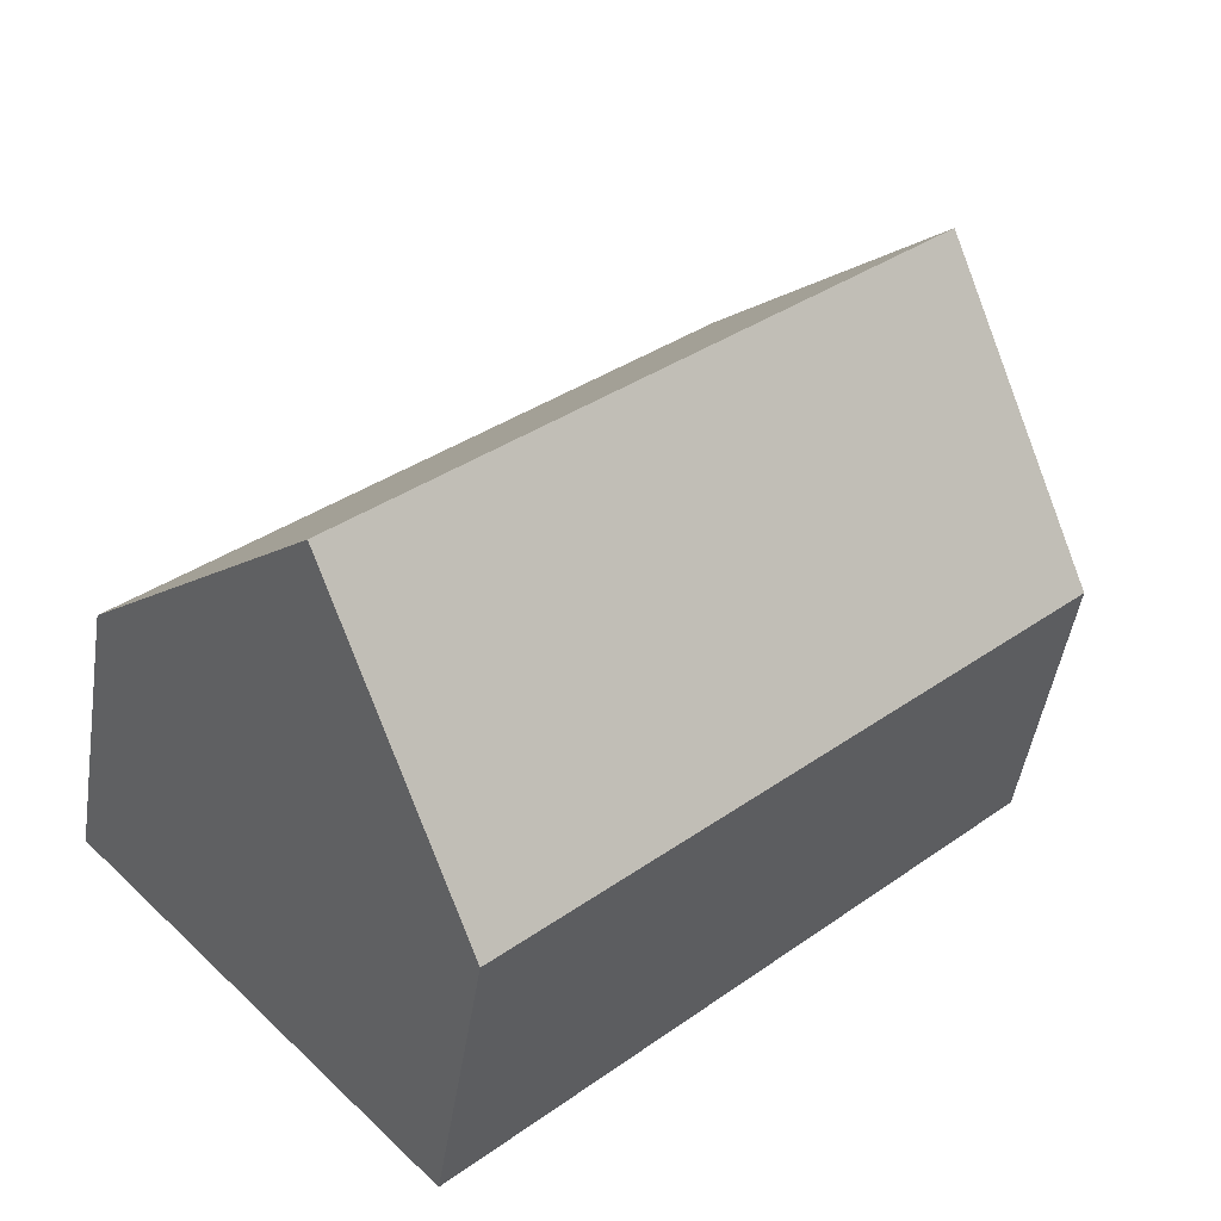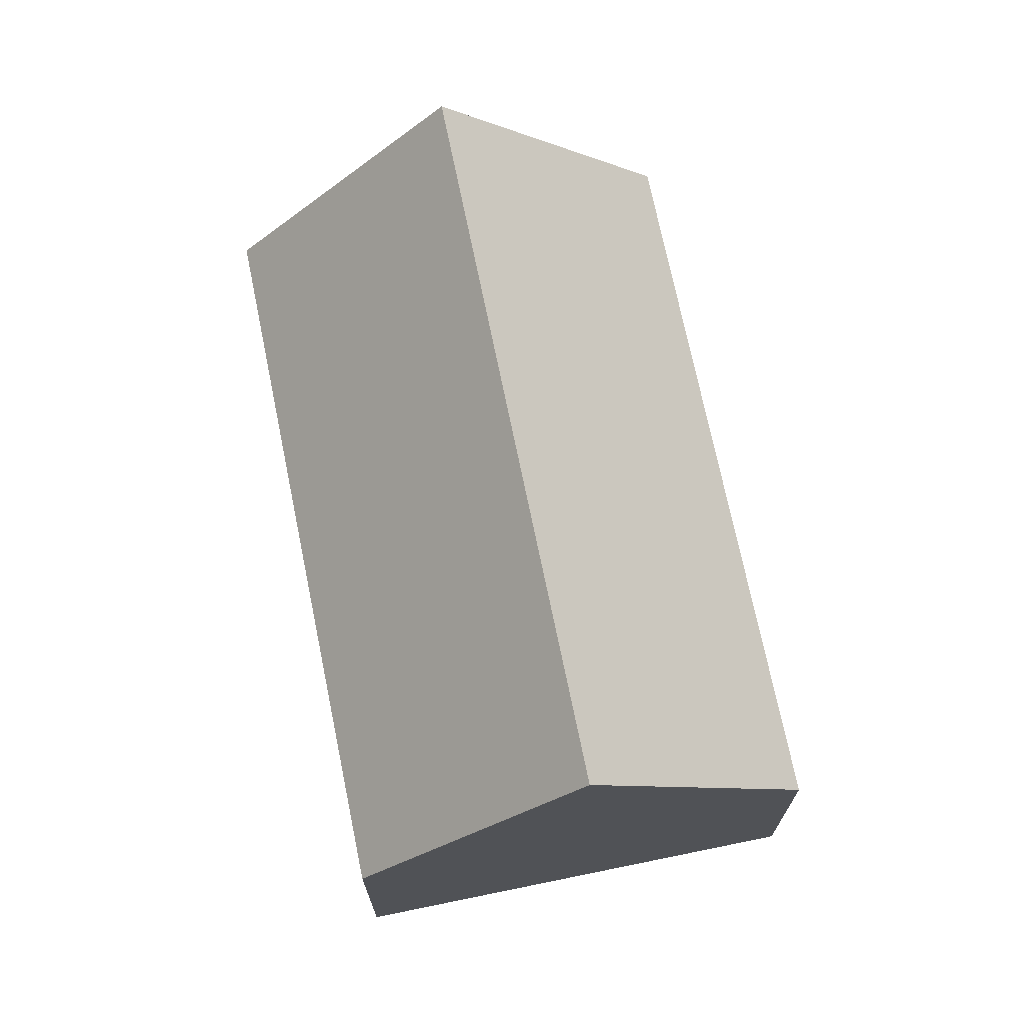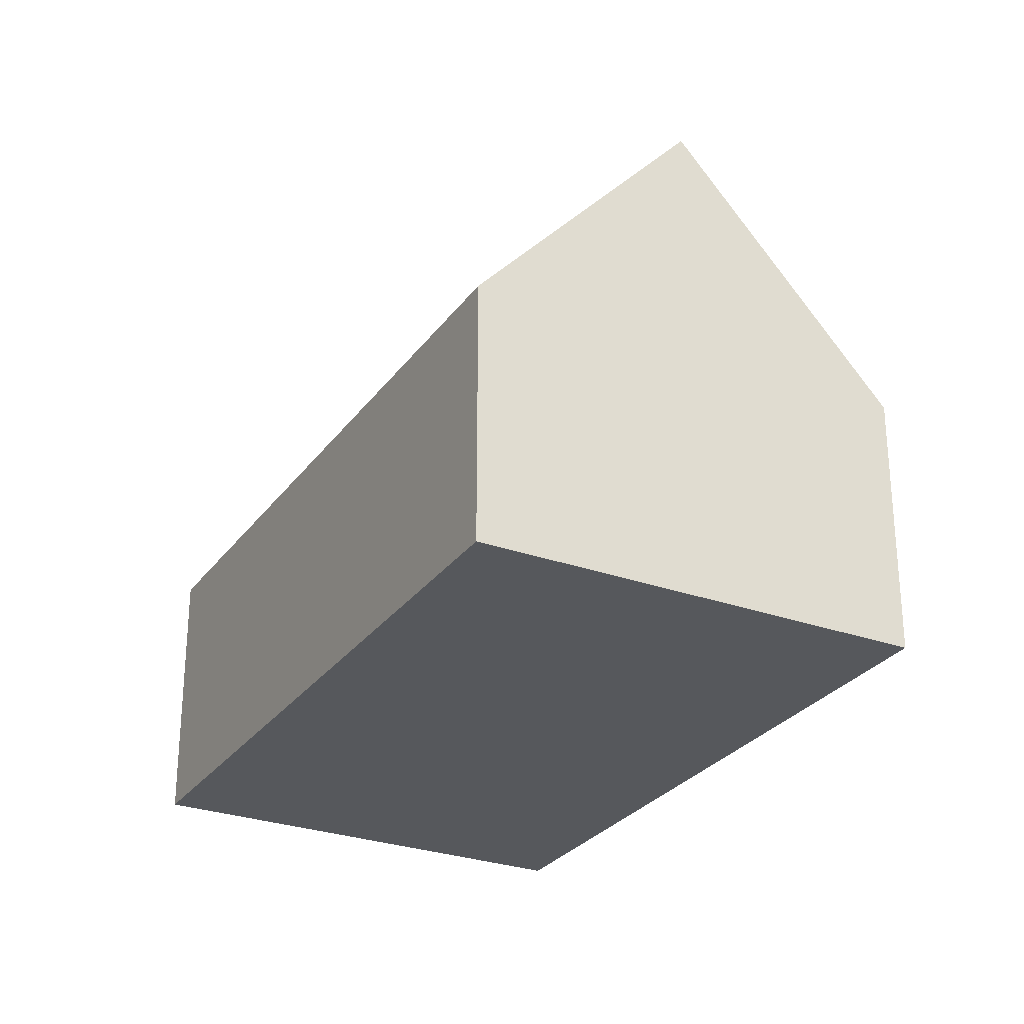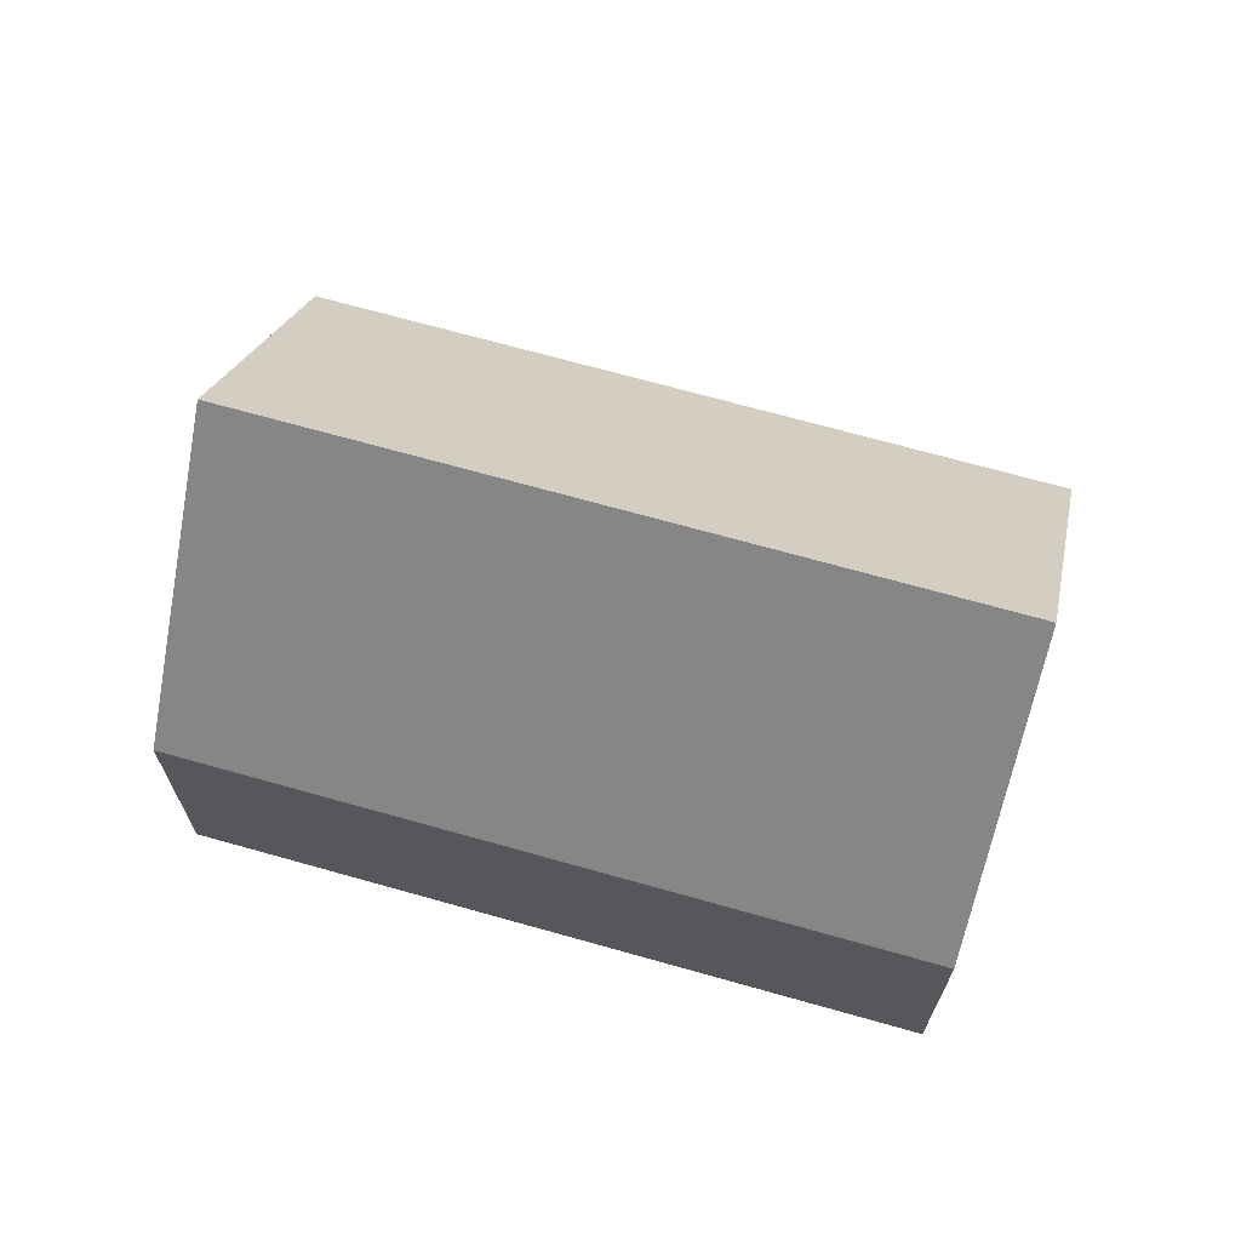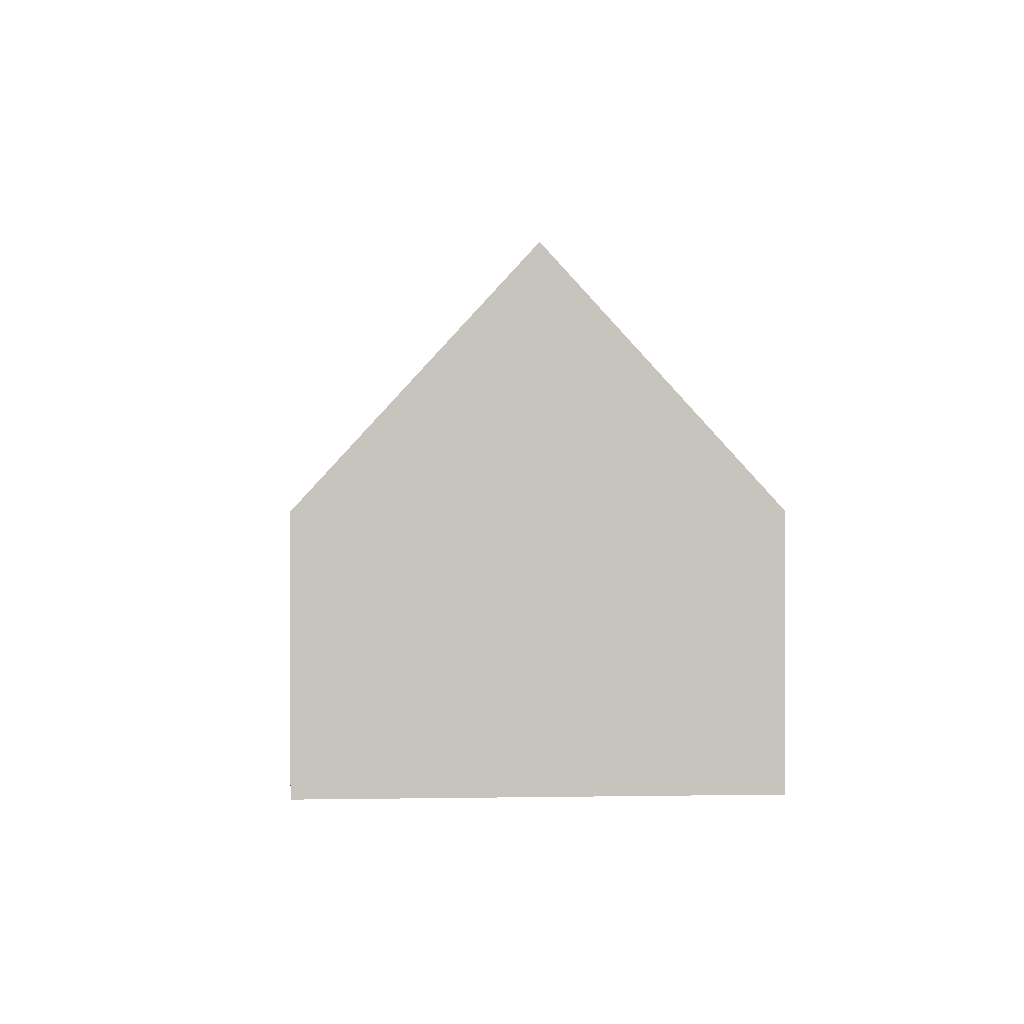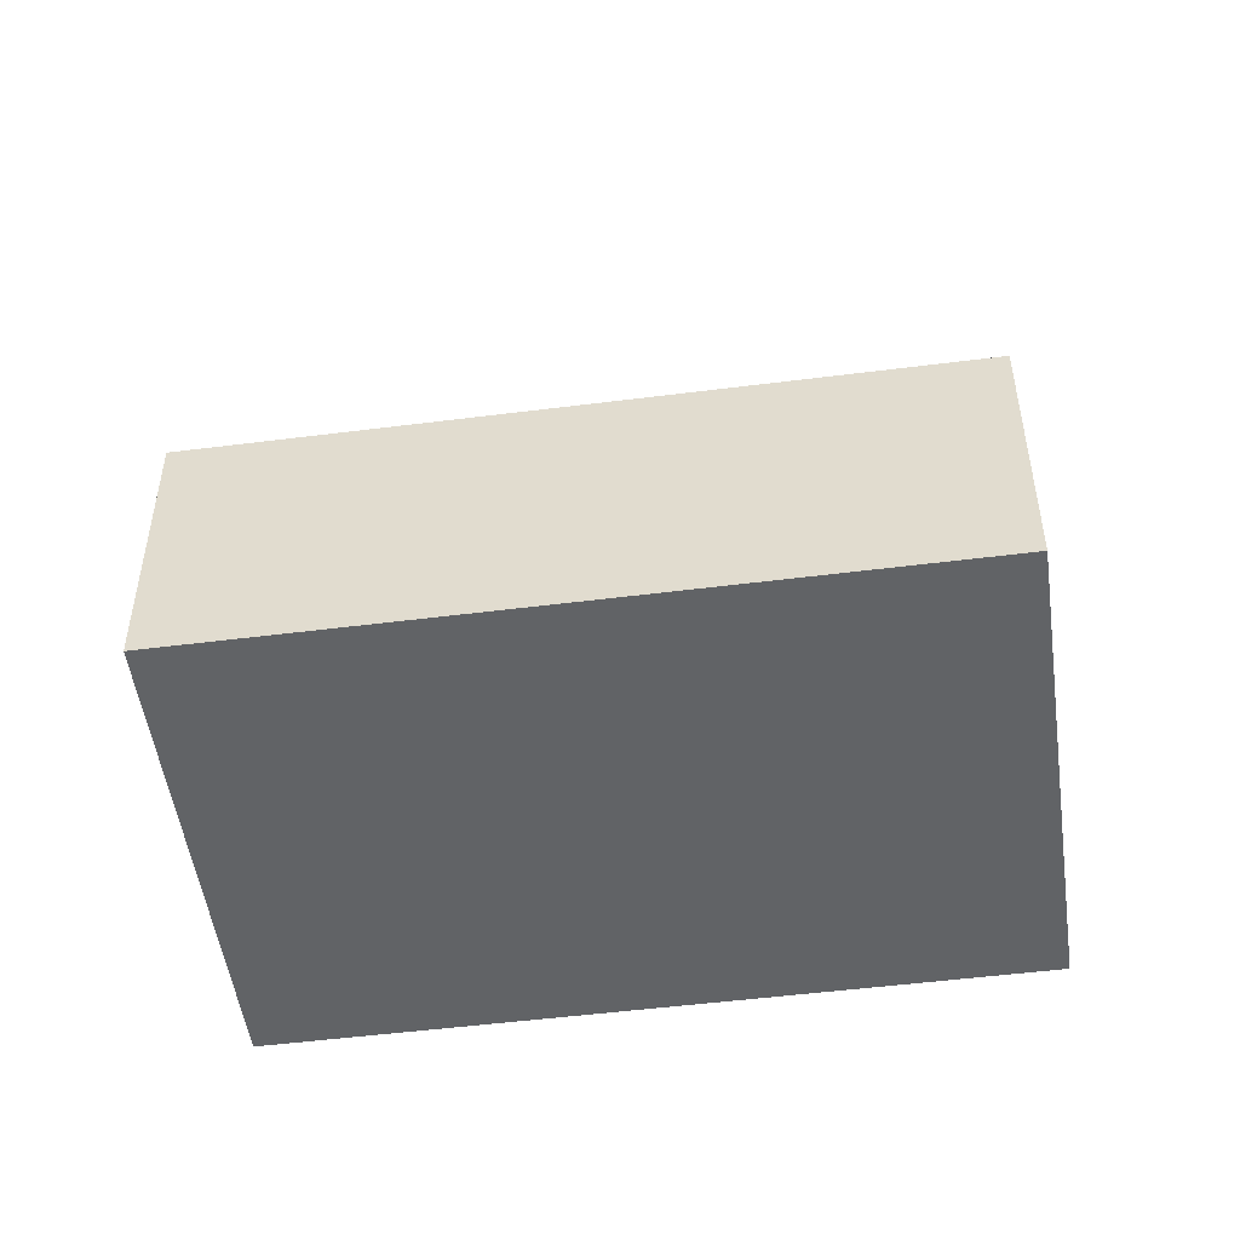
<metadata>
{"format":"obj","ext":"obj","renderer":"f3d","projection":"perspective","resolution":1024,"background":"white","views":[{"elev":-48.0,"azim":171.2,"up":"+Z"},{"elev":71.6,"azim":122.6,"up":"+Y"},{"elev":-28.2,"azim":-74.3,"up":"+Y"},{"elev":69.6,"azim":-120.1,"up":"+Y"},{"elev":1.2,"azim":130.1,"up":"+Y"},{"elev":-50.8,"azim":-127.9,"up":"+Y"}]}
</metadata>
<code>
v  6.28 5.19 6.466
v  13.24 10.07 -6.581
v  3.14 10.07 3.233
v  10.8 5.19 2.071
v  16.38 5.19 -3.349
v  4.543 5.19 -4.411
v  0.0001104 5.189 -0.0001644
v  10.1 5.19 -9.813
v  4.543 2.701e-16 -4.411
v  0 0 0
v  10.1 6.009e-16 -9.813
v  13.24 4.03e-16 -6.581
v  16.38 2.051e-16 -3.349
v  10.8 -1.268e-16 2.071
v  6.28 -3.959e-16 6.466
v  3.14 -1.98e-16 3.233
g defaultobject
f 1 2 3
f 2 1 4
f 2 4 5
f 3 6 7
f 6 3 2
f 6 2 8
f 7 9 10
f 9 7 6
f 6 11 9
f 11 6 8
f 11 2 12
f 2 11 8
f 12 5 13
f 5 12 2
f 13 4 14
f 4 13 5
f 14 1 15
f 1 14 4
f 1 16 15
f 16 1 3
f 3 10 16
f 10 3 7
f 9 16 10
f 16 9 15
f 15 9 11
f 15 11 14
f 14 11 12
f 14 12 13

</code>
